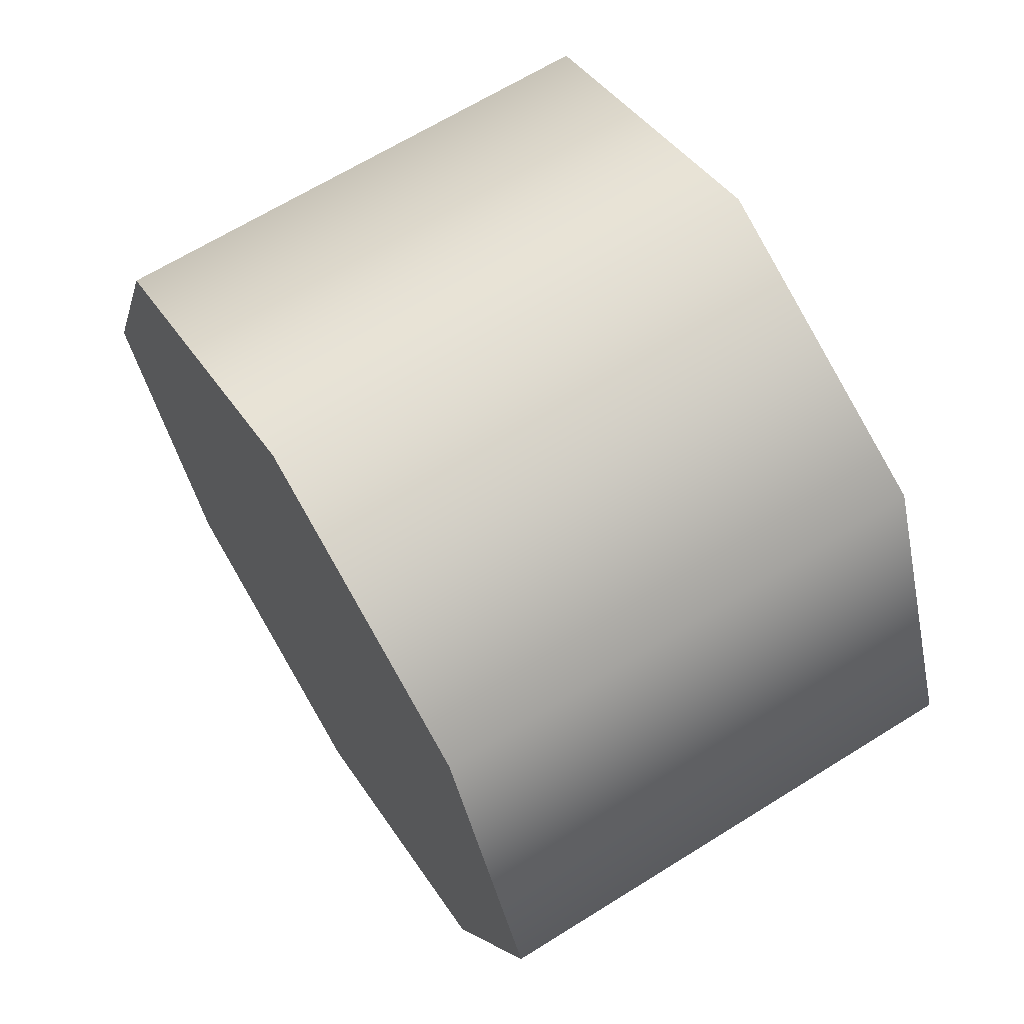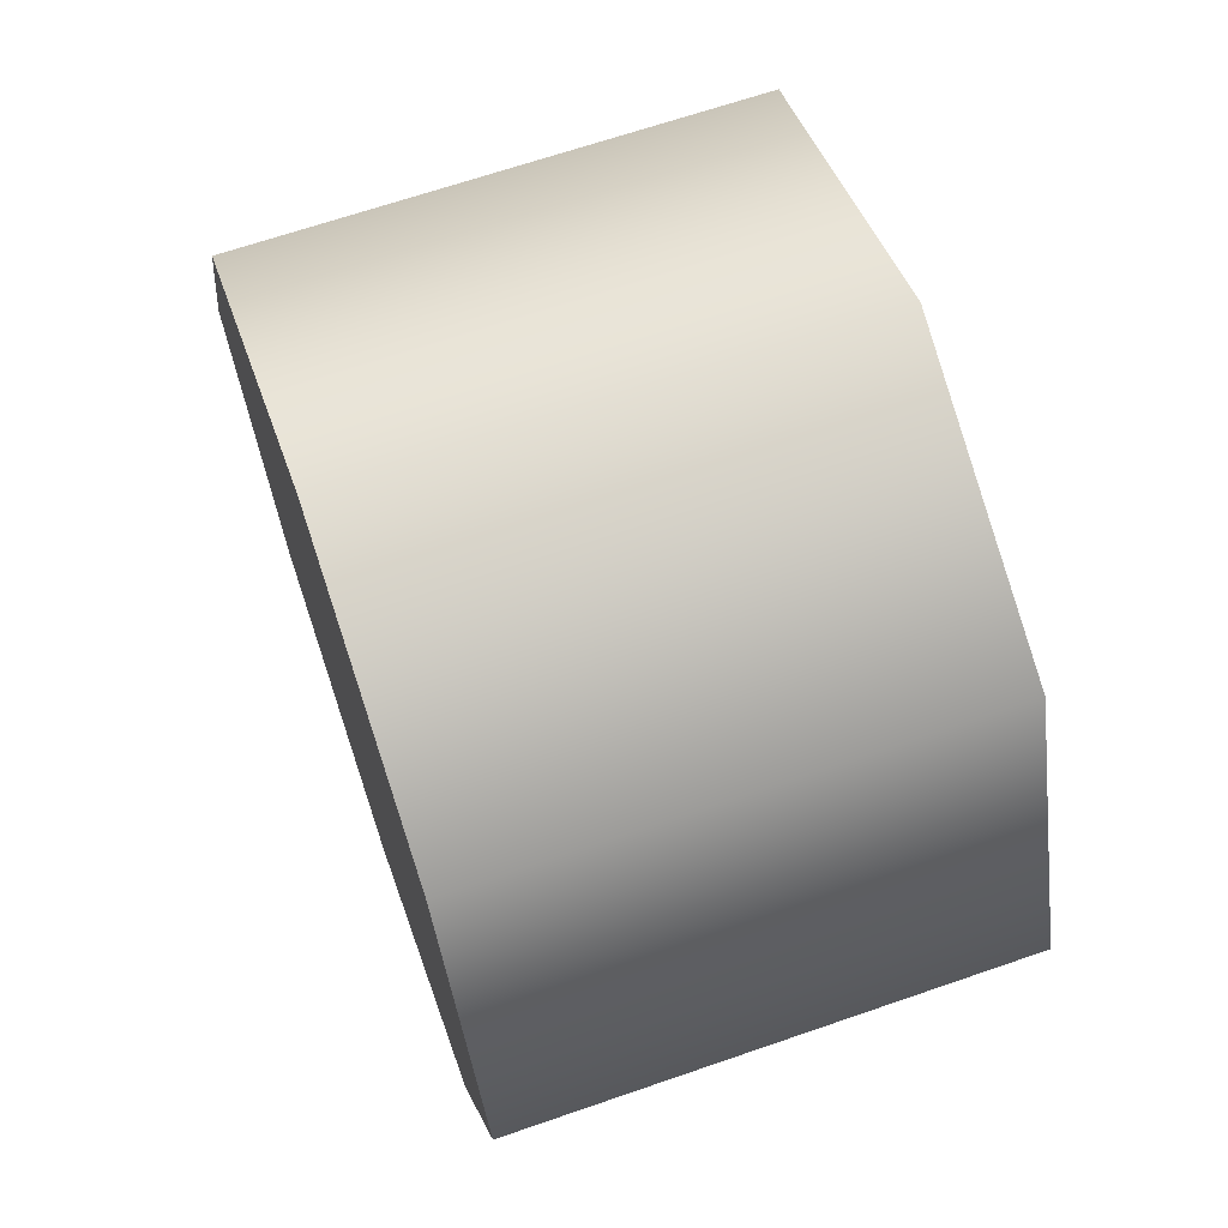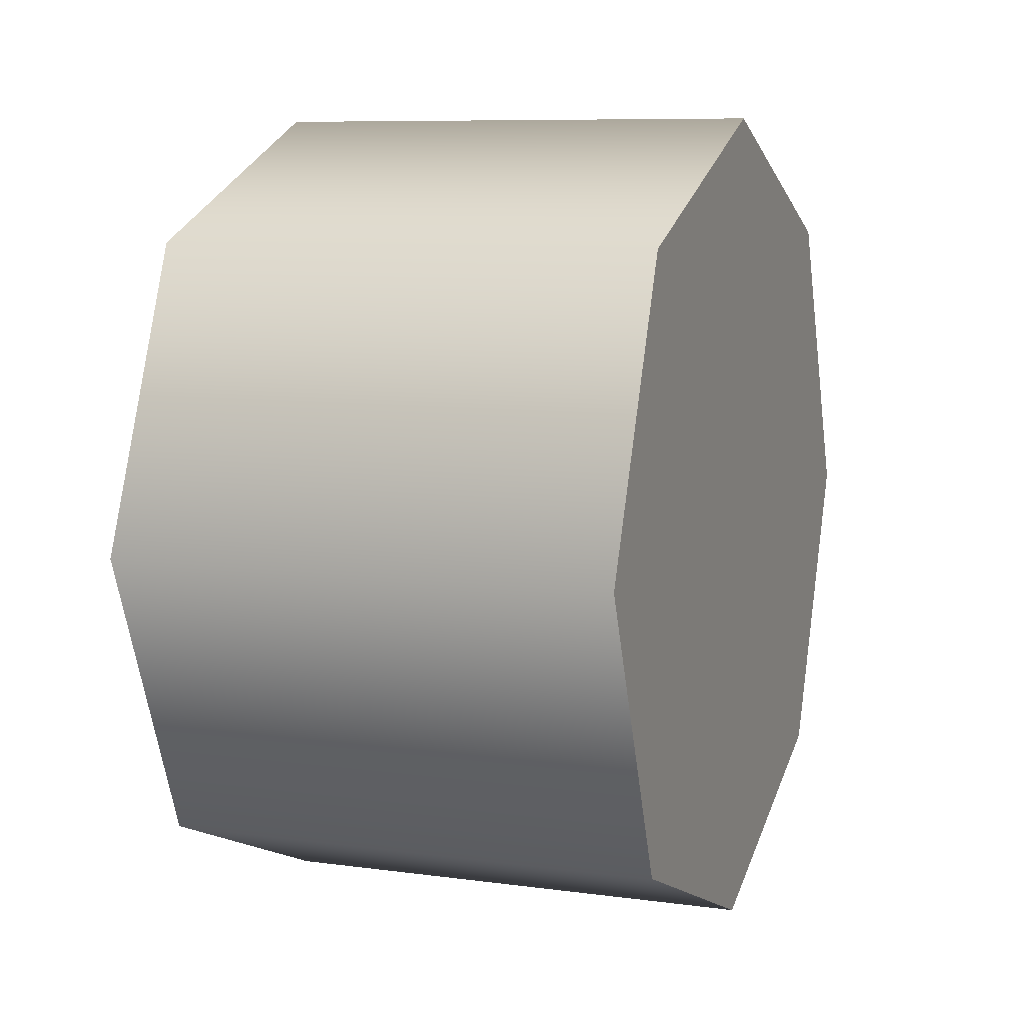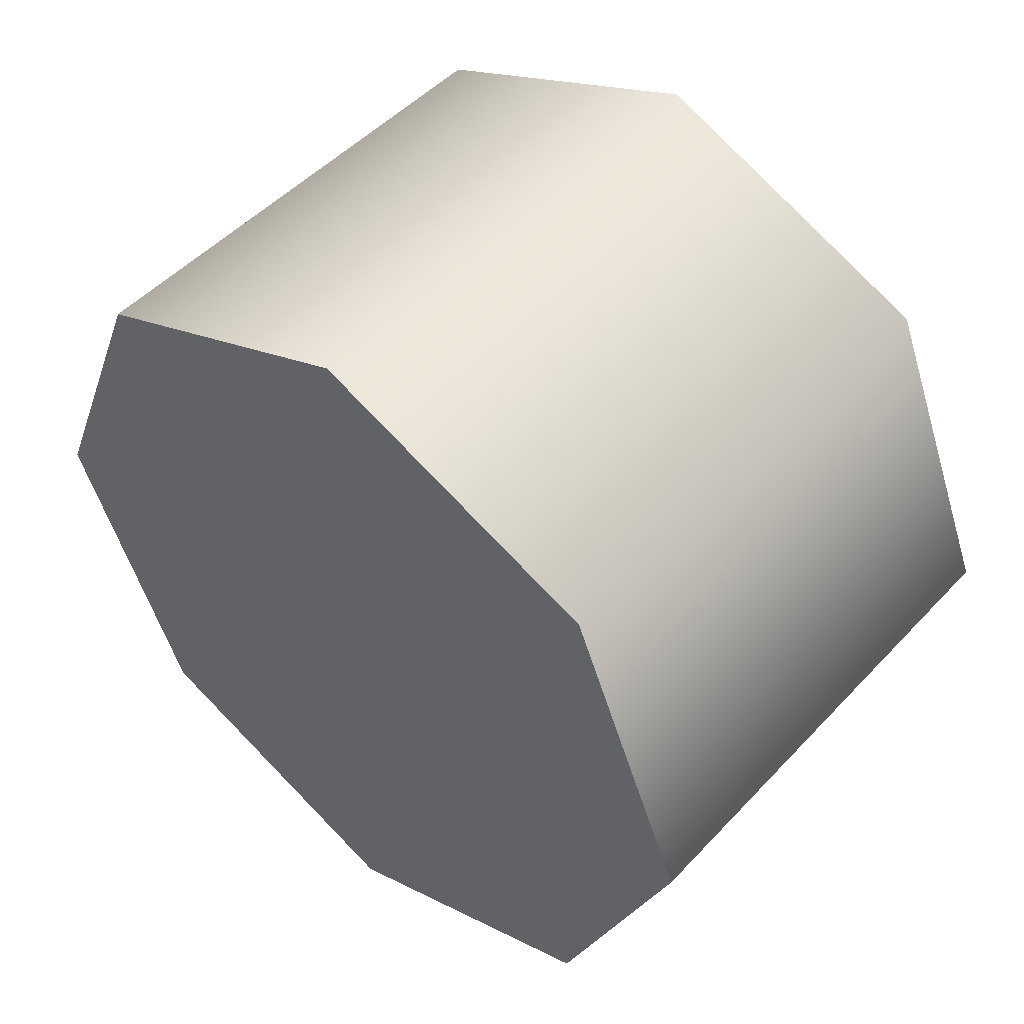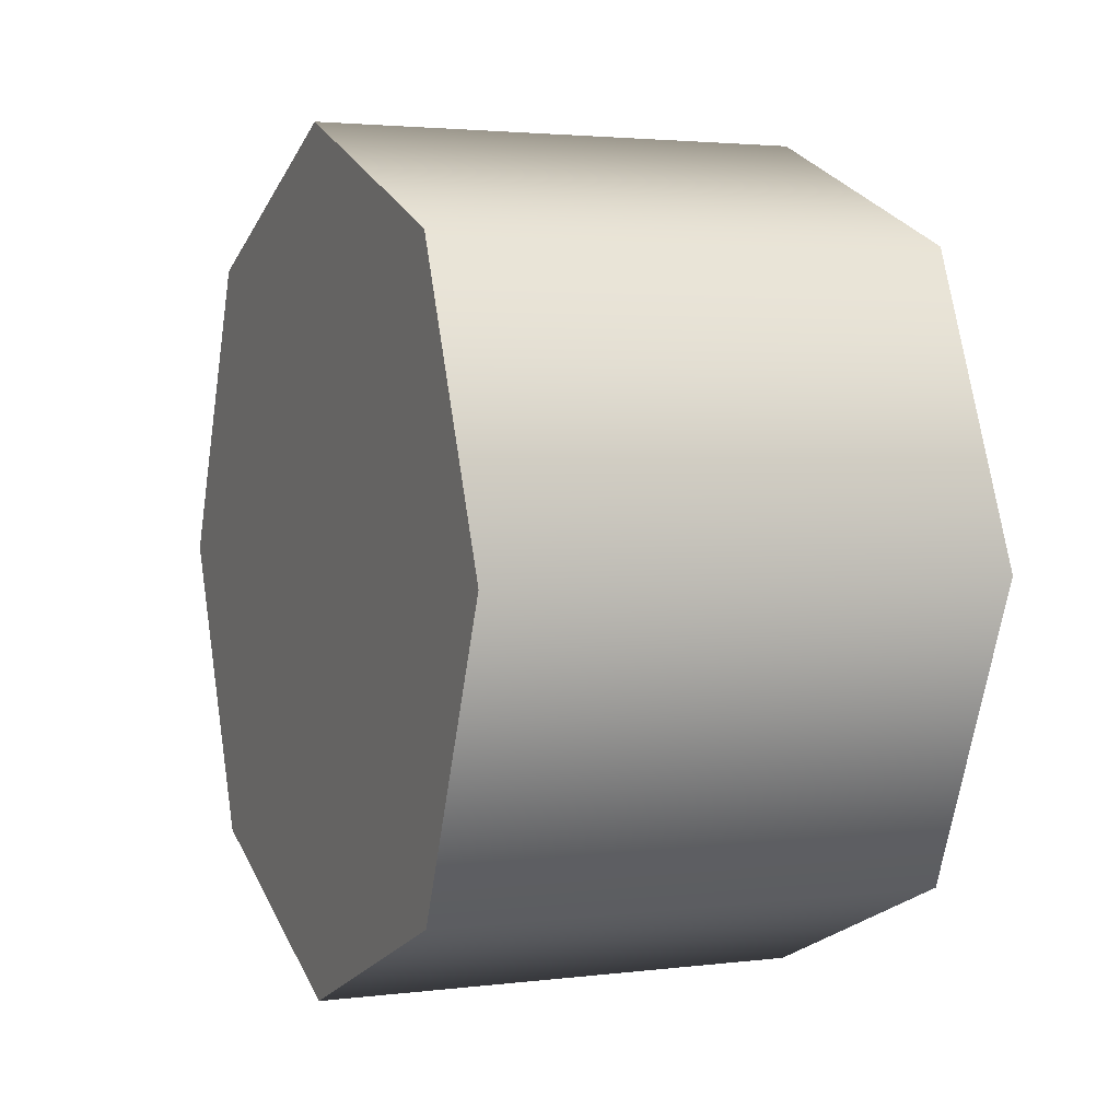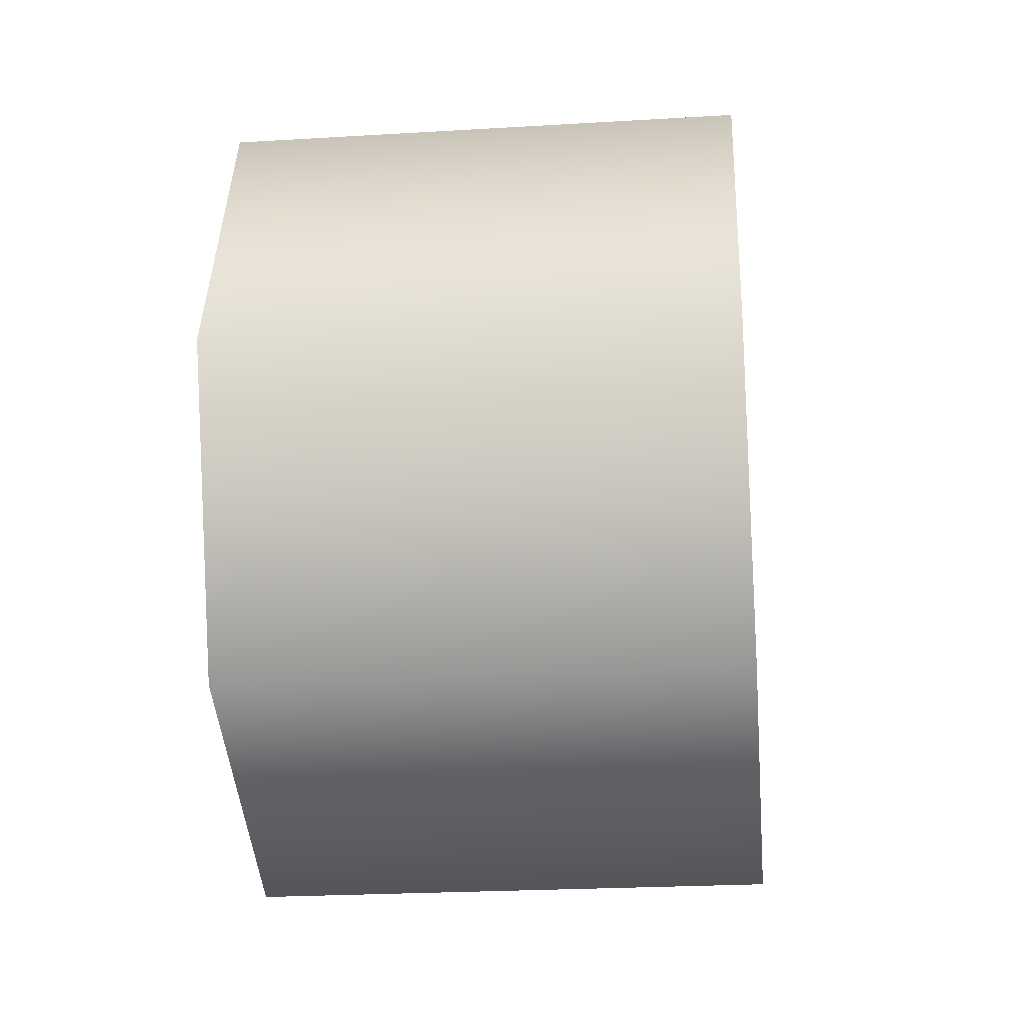
<metadata>
{"format":"obj","ext":"obj","renderer":"f3d","projection":"perspective","resolution":1024,"background":"white","views":[{"elev":65.7,"azim":-32.1,"up":"+Y"},{"elev":66.7,"azim":-19.1,"up":"+Z"},{"elev":8.5,"azim":-159.5,"up":"+Y"},{"elev":49.4,"azim":-49.1,"up":"+Y"},{"elev":2.8,"azim":-23.4,"up":"+Z"},{"elev":-24.1,"azim":5.7,"up":"+Y"}]}
</metadata>
<code>
v -0.7442 -0.0993 0.2642
v -0.7442 -0.1315 0.1864
v -0.6118 -0.1315 0.1864
v -0.6118 -0.0993 0.2642
v -0.7442 -0.02151 0.2964
v -0.6118 -0.02151 0.2964
v -0.7442 0.05627 0.2642
v -0.7442 -0.02151 0.2964
v -0.6118 -0.02151 0.2964
v -0.6118 0.05627 0.2642
v -0.7442 0.08849 0.1864
v -0.6118 0.08849 0.1864
v -0.7442 0.05627 0.1086
v -0.6118 0.05627 0.1086
v -0.7442 -0.02151 0.07641
v -0.6118 -0.02151 0.07641
v -0.7442 -0.0993 0.1086
v -0.7442 -0.02151 0.07641
v -0.6118 -0.02151 0.07641
v -0.6118 -0.0993 0.1086
v -0.6118 -0.0993 0.1086
v -0.6118 -0.02151 0.07641
v -0.6118 0.05627 0.1086
v -0.6118 0.08849 0.1864
v -0.6118 0.05627 0.2642
v -0.6118 -0.02151 0.2964
v -0.6118 -0.0993 0.2642
v -0.6118 -0.1315 0.1864
v -0.7442 -0.1315 0.1864
v -0.7442 -0.0993 0.2642
v -0.7442 -0.02151 0.2964
v -0.7442 0.05627 0.2642
v -0.7442 0.08849 0.1864
v -0.7442 0.05627 0.1086
v -0.7442 -0.02151 0.07641
v -0.7442 -0.0993 0.1086
g group_71_140627887361424
f 1 2 3
f 3 4 1
f 5 1 4
f 4 6 5
f 7 8 9
f 9 10 7
f 11 7 10
f 10 12 11
f 13 11 12
f 12 14 13
f 15 13 14
f 14 16 15
f 17 18 19
f 19 20 17
f 2 17 20
f 20 3 2
f 21 22 23
f 23 24 21
f 21 24 25
f 25 26 21
f 21 26 27
f 27 28 21
f 29 30 31
f 31 32 29
f 29 32 33
f 33 34 29
f 29 34 35
f 35 36 29

</code>
